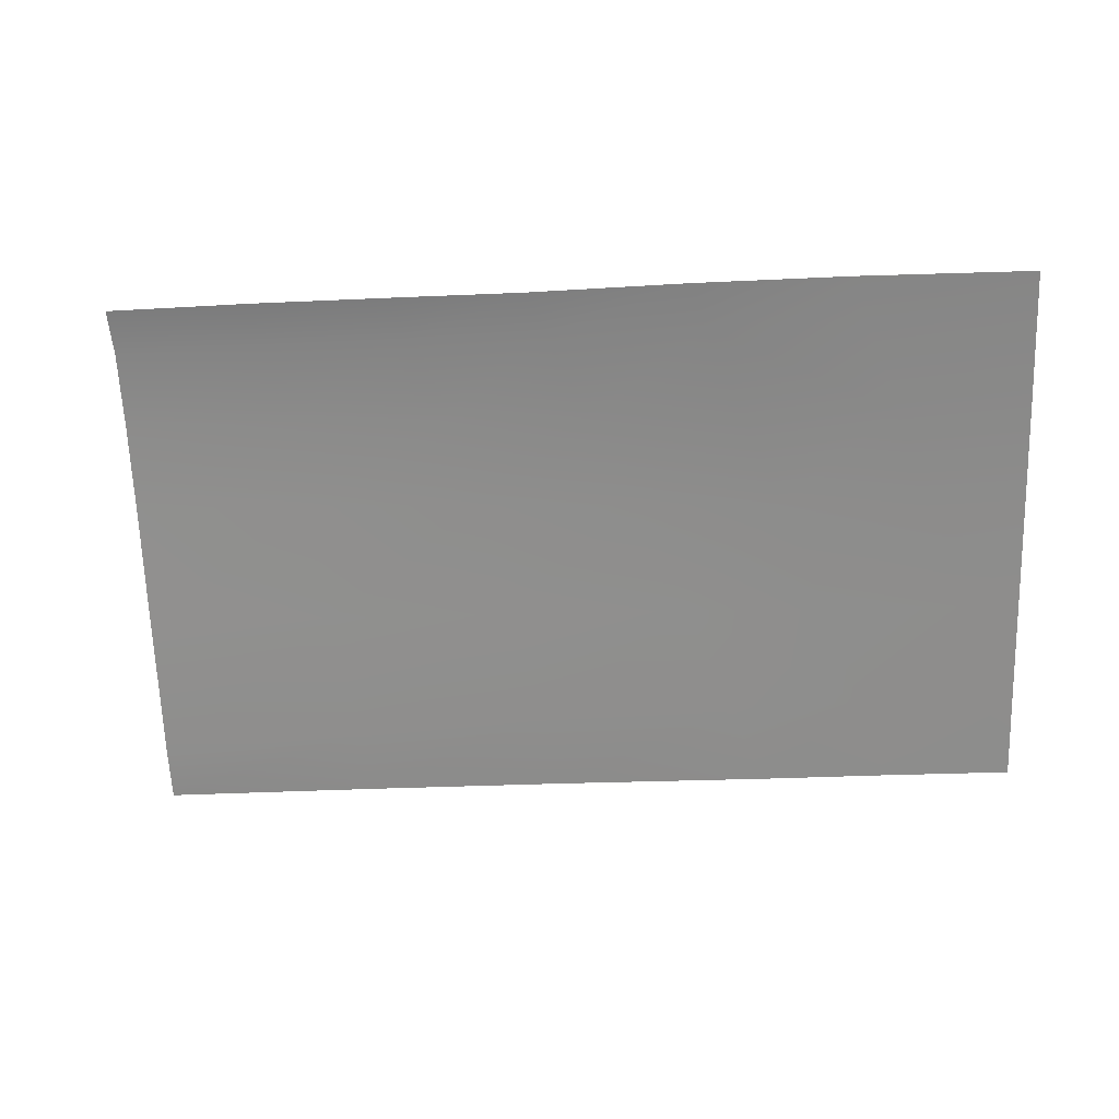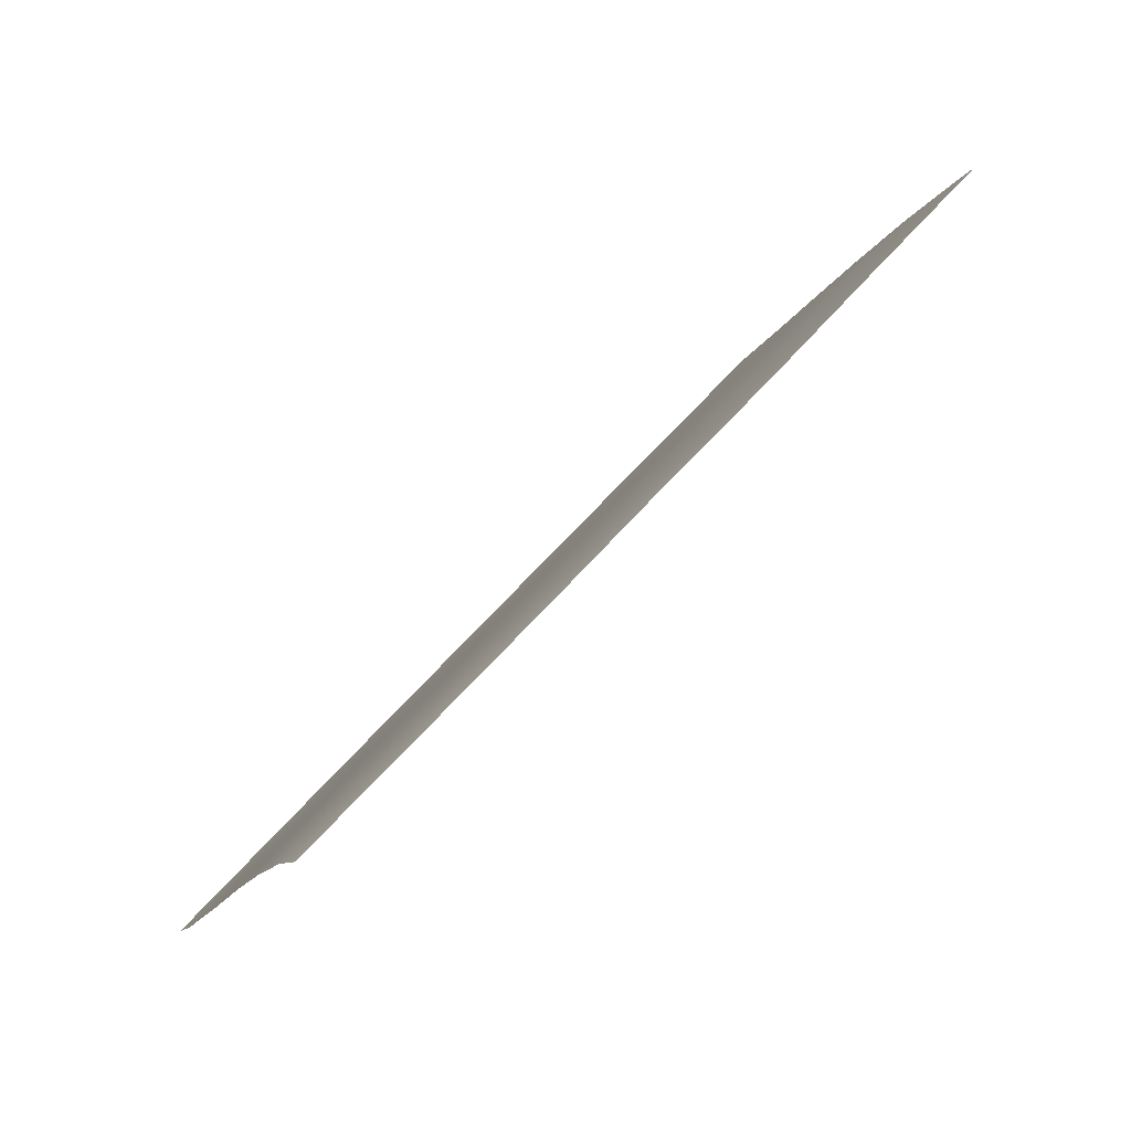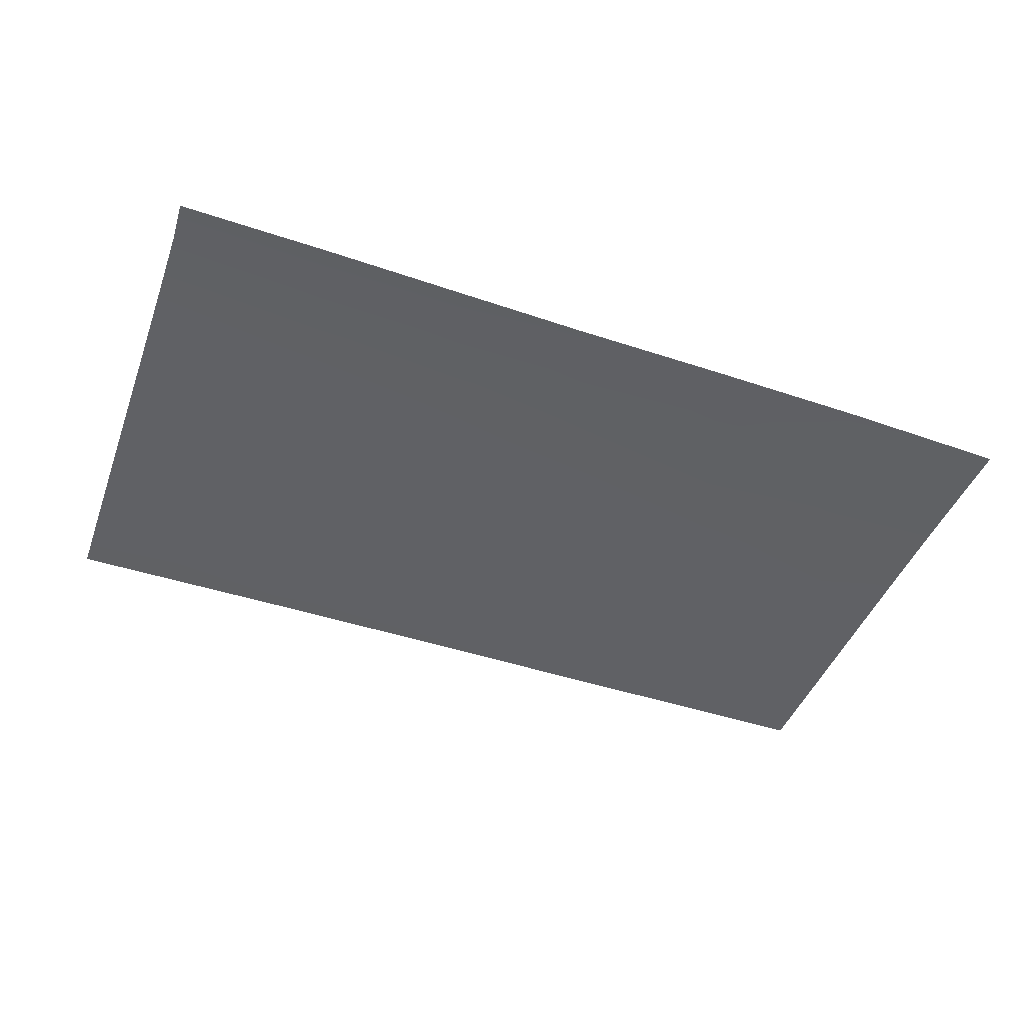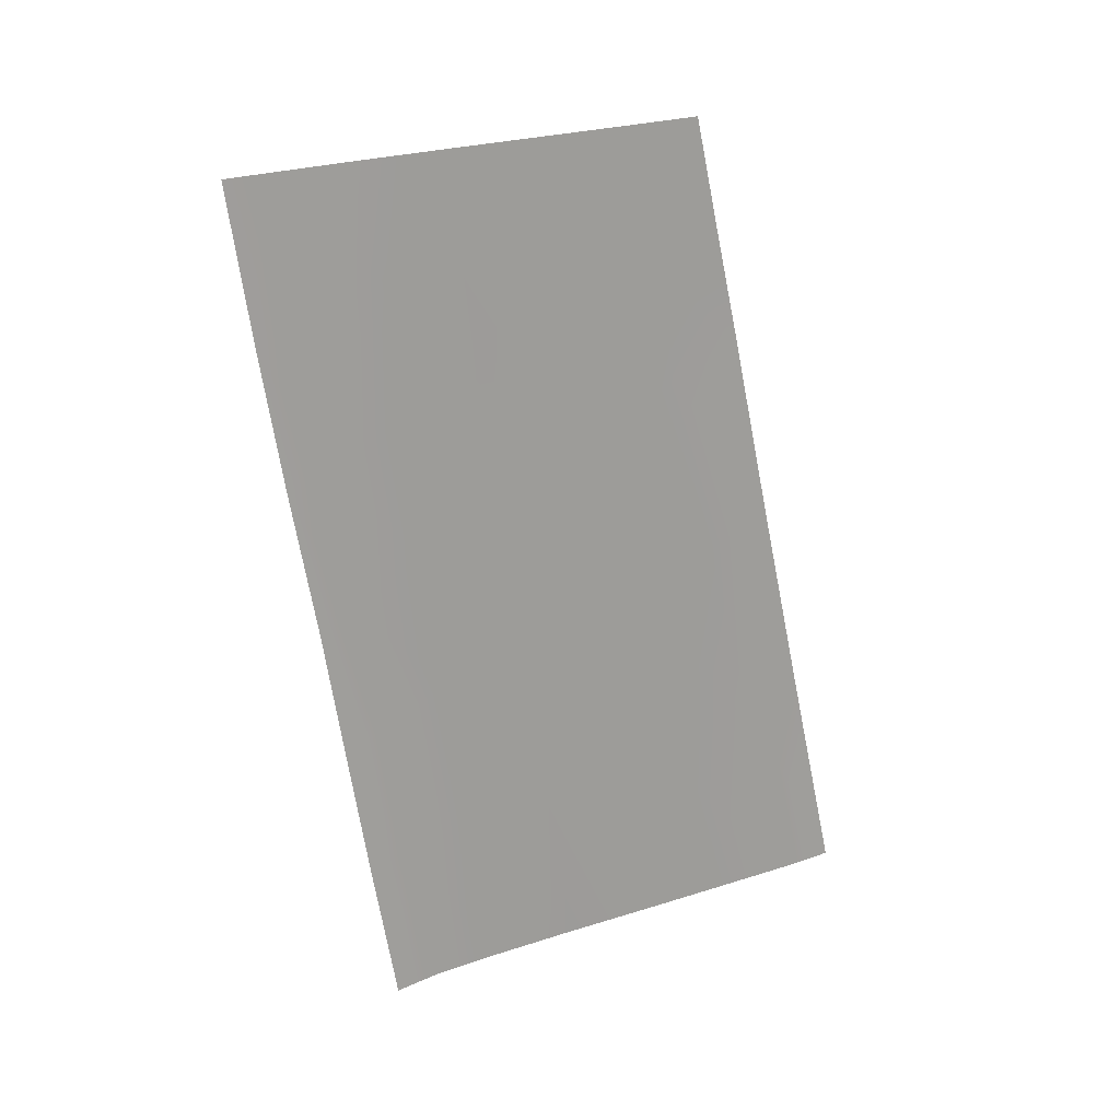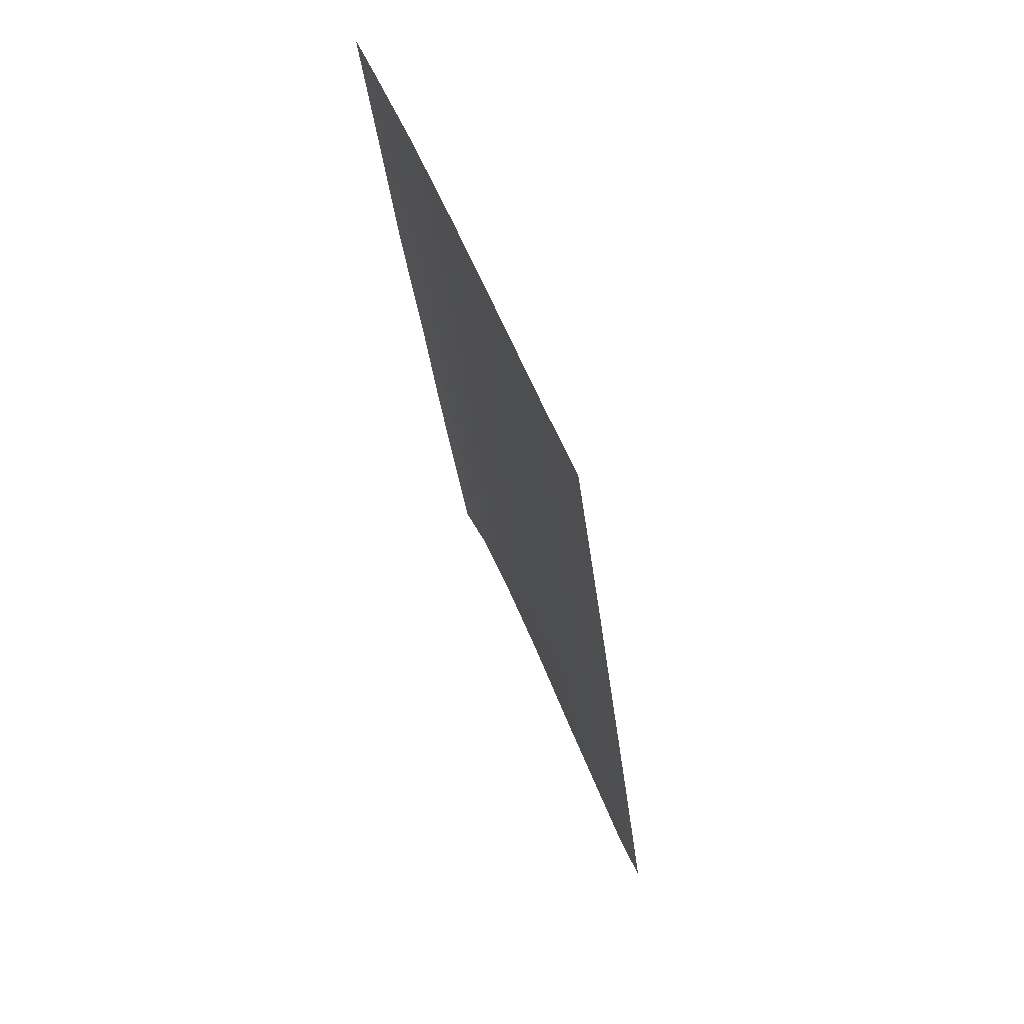
<metadata>
{"format":"obj","ext":"obj","renderer":"f3d","projection":"perspective","resolution":1024,"background":"white","views":[{"elev":-1.8,"azim":-163.3,"up":"+Y"},{"elev":61.1,"azim":131.2,"up":"+Y"},{"elev":-71.8,"azim":162.4,"up":"+Z"},{"elev":-66.6,"azim":-81.3,"up":"+Z"},{"elev":-29.2,"azim":-84.1,"up":"+Y"}]}
</metadata>
<code>
v  -64.33 80.86 76.82
v  -74.37 87.23 73.91
v  -77.21 80.71 76.95
v  -50.1 80.99 76.69
v  -62.44 87.2 73.87
v  -106.5 65.03 83.76
v  -98.01 56.96 87.06
v  -95.5 64.82 83.74
v  -89.17 50.26 89.78
v  -99.68 50.78 89.68
v  -83.92 64.72 83.71
v  -86.85 56.4 87.12
v  -87.94 87.15 73.92
v  -90.03 80.73 76.97
v  -102.5 80.52 77.13
v  -100.8 87.35 73.93
v  -34.87 81.06 76.53
v  -49.34 87.17 73.85
v  -73.09 90.5 72.14
v  -61.47 90.56 71.99
v  -48.86 90.62 71.91
v  -35.32 90.55 71.91
v  -100 90.61 72.36
v  -113.8 87.42 74.02
v  -110.6 57.33 86.99
v  -108.5 57.28 87
v  -109.9 51.25 89.58
v  -92.56 73.4 80.2
v  -80.32 73.55 80.07
v  -104.4 73.09 80.37
v  -112.2 73 80.47
v  -86.96 90.62 72.13
v  -33.07 51.61 88.28
v  -51.59 64.15 83.53
v  -52.46 53.68 87.77
v  -113 80.57 77.19
v  -111.4 65.11 83.77
v  -69.8 55.22 87.35
v  -66.25 73.73 79.84
v  -68.06 64.45 83.65
v  -32.81 47.54 90.15
v  -52.81 48.58 90.03
v  -33.83 64.09 83.3
v  -50.89 73.94 79.64
v  -71.21 49.47 89.89
v  -34.43 73.95 79.45
v  -35.23 87.02 73.86
v  -114.1 90.39 72.61
g X6164_20_325B_R_DTaSI_X6164_20_325B_R
f 1 2 3
f 4 5 1
f 6 7 8
f 9 7 10
f 11 7 12
f 3 13 14
f 15 13 16
f 17 18 4
f 19 5 20
f 20 18 21
f 18 22 21
f 23 24 16
f 6 25 26
f 25 27 26
f 11 28 8
f 3 28 29
f 15 28 14
f 6 28 30
f 26 10 7
f 15 31 30
f 2 32 13
f 33 34 35
f 13 23 16
f 16 36 15
f 30 37 6
f 38 11 12
f 34 39 40
f 35 40 38
f 41 35 42
f 43 44 34
f 45 12 9
f 44 1 39
f 39 3 29
f 46 4 44
f 40 29 11
f 42 38 45
f 5 2 1
f 18 5 4
f 26 7 6
f 12 7 9
f 8 7 11
f 2 13 3
f 14 13 15
f 47 18 17
f 2 5 19
f 5 18 20
f 47 22 18
f 48 24 23
f 37 25 6
f 29 28 11
f 14 28 3
f 30 28 15
f 8 28 6
f 27 10 26
f 36 31 15
f 19 32 2
f 43 34 33
f 32 23 13
f 24 36 16
f 31 37 30
f 40 11 38
f 44 39 34
f 34 40 35
f 33 35 41
f 46 44 43
f 38 12 45
f 4 1 44
f 1 3 39
f 17 4 46
f 39 29 40
f 35 38 42

</code>
